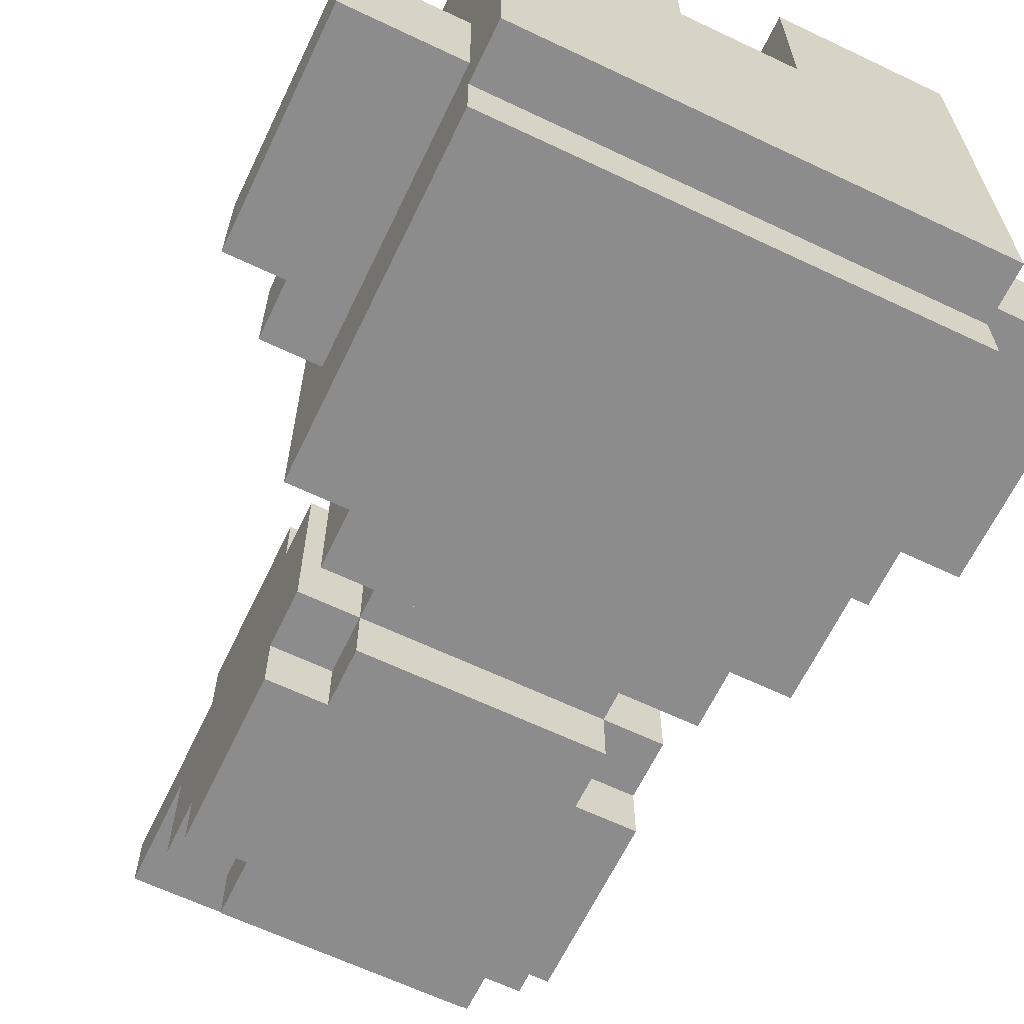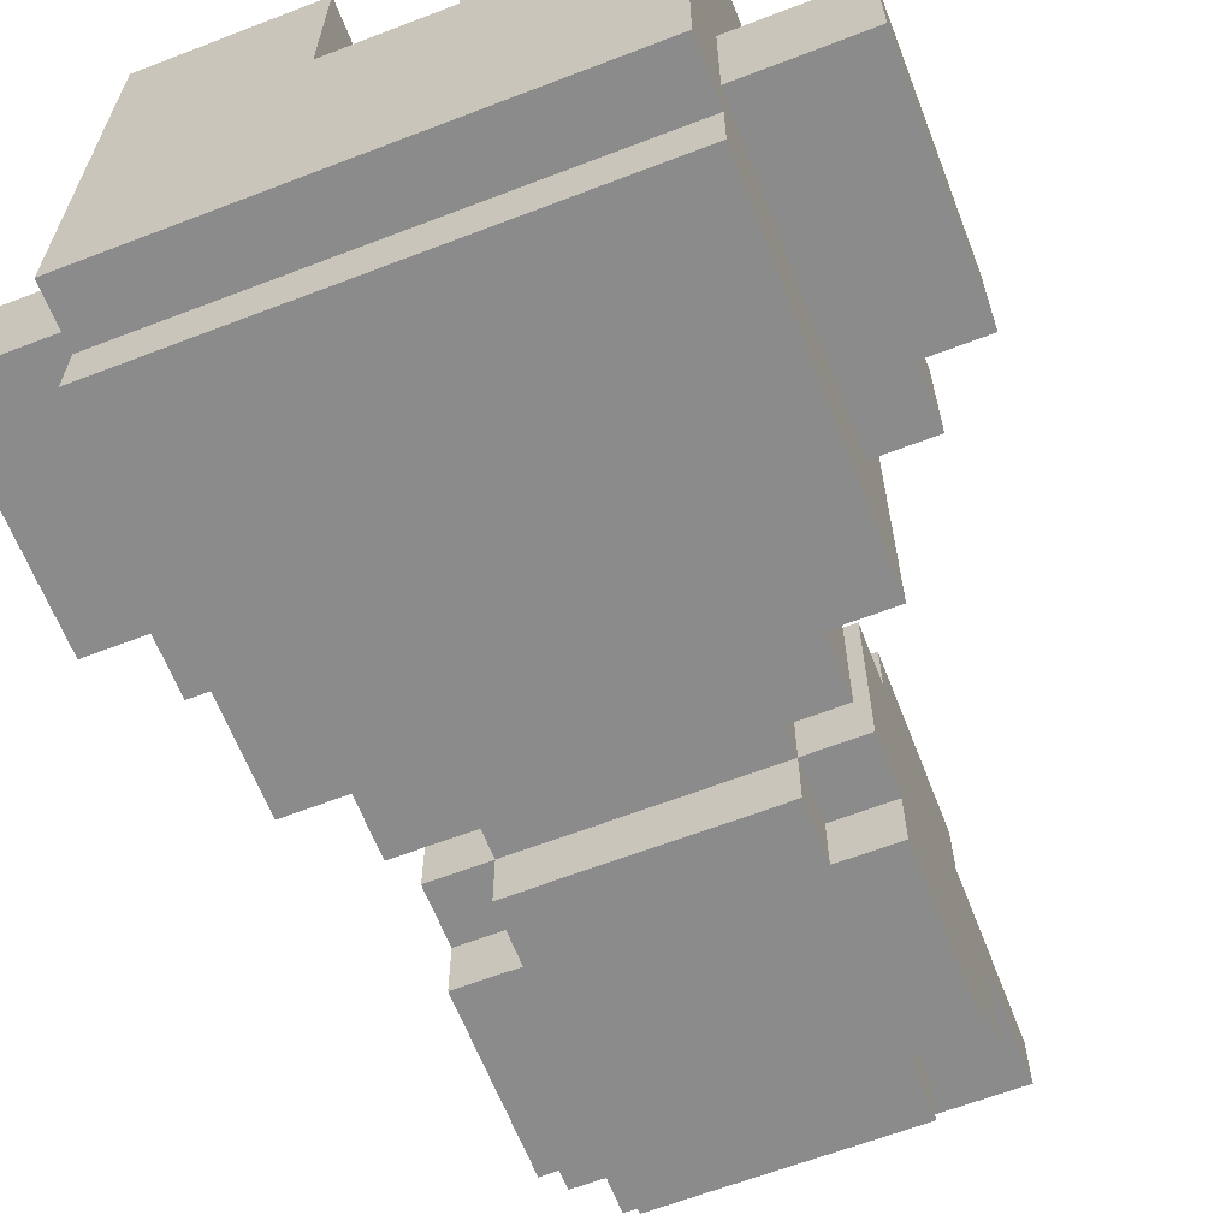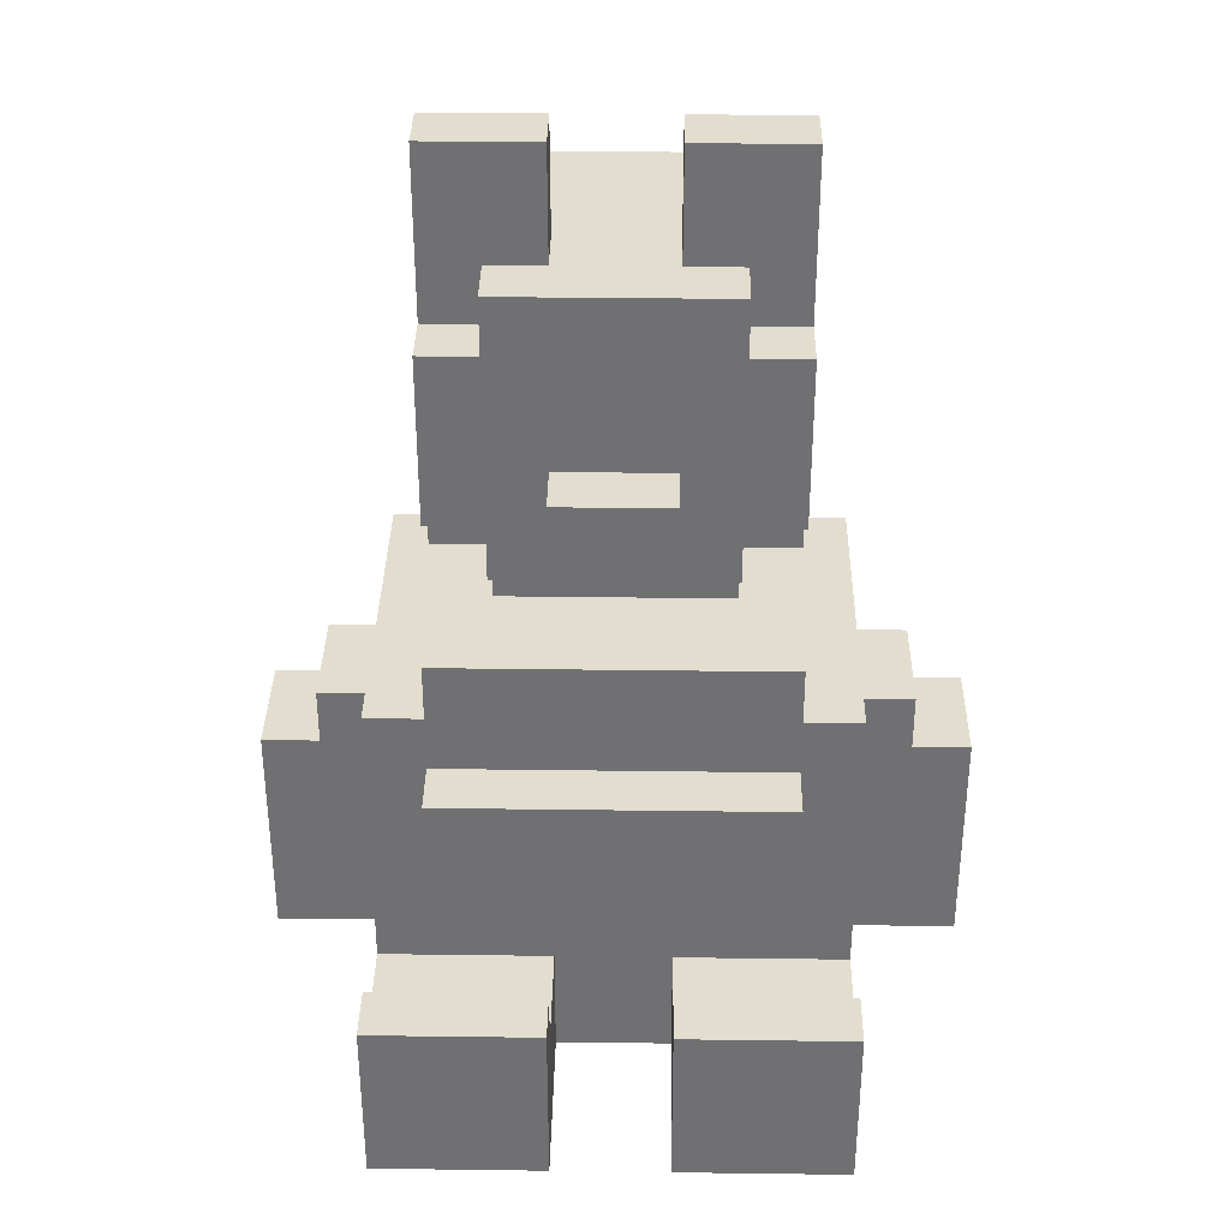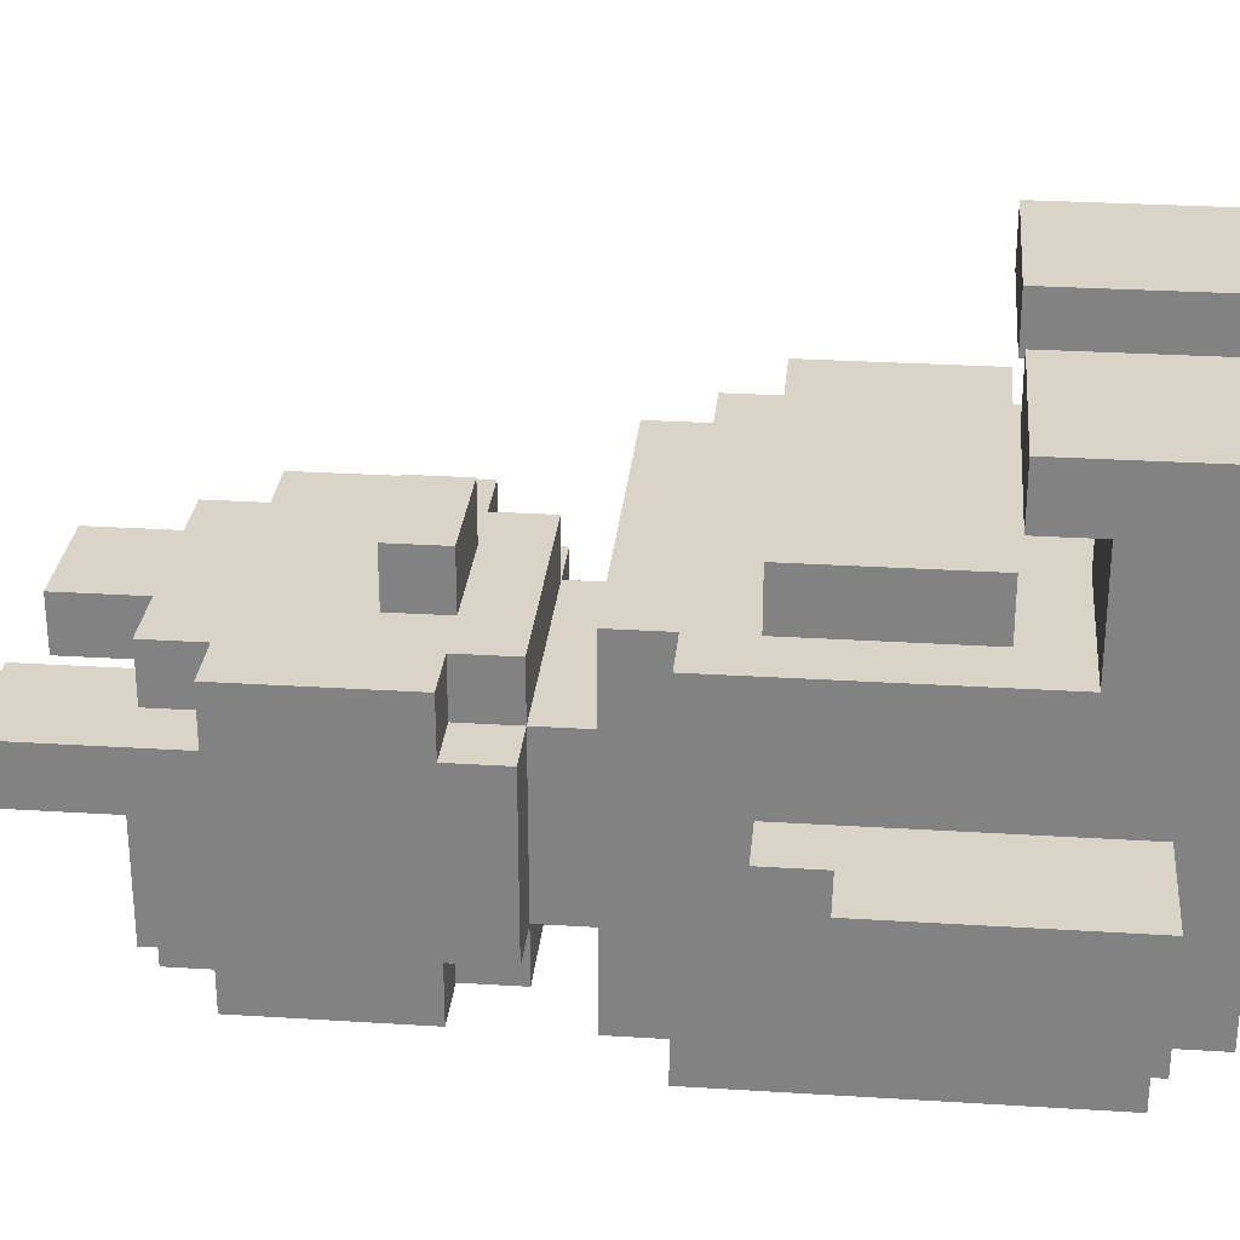
<metadata>
{"format":"obj","ext":"obj","renderer":"f3d","projection":"perspective","resolution":1024,"background":"white","views":[{"elev":-64.3,"azim":-25.6,"up":"+Z"},{"elev":-63.8,"azim":21.2,"up":"+Z"},{"elev":34.9,"azim":1.0,"up":"+Y"},{"elev":28.4,"azim":-84.6,"up":"+Z"}]}
</metadata>
<code>
o
v -0.7 0.1 -1.6
v -0.7 0.1 -1.8
v -0.7 0.5 -1.6
v -0.7 0.5 -1.8
v -0.6 0.5 -1.6
v -0.6 0.5 -1.8
v -0.6 0.6 -1.6
v -0.6 0.6 -1.8
v -0.5 0 -1.1
v -0.5 0 -1.9
v -0.5 0.1 -1.6
v -0.5 0.1 -1.8
v -0.5 0.1 -1.9
v -0.5 0.1 -2
v -0.5 0.2 -1.2
v -0.5 0.2 -1.4
v -0.5 0.3 -1.1
v -0.5 0.3 -1.2
v -0.5 0.6 -1.6
v -0.5 0.6 -1.8
v -0.5 0.7 -1.4
v -0.5 0.7 -2
v -0.4 0.3 -1.3
v -0.4 0.3 -1.4
v -0.4 0.6 -1.3
v -0.4 0.6 -1.4
v -0.4 0.7 -1.4
v -0.4 0.7 -2
v -0.4 0.8 -1.4
v -0.4 0.8 -2
v -0.4 0.9 -1.6
v -0.4 0.9 -1.9
v -0.4 1 -1.5
v -0.4 1 -1.6
v -0.4 1 -1.9
v -0.4 1 -2
v -0.4 1.3 -1.5
v -0.4 1.3 -1.6
v -0.4 1.3 -1.9
v -0.4 1.3 -2
v -0.4 1.4 -1.7
v -0.4 1.4 -1.9
v -0.4 1.6 -1.6
v -0.4 1.6 -1.7
v -0.3 0.8 -1.6
v -0.3 0.8 -1.9
v -0.3 0.9 -1.5
v -0.3 0.9 -1.6
v -0.3 0.9 -1.9
v -0.3 0.9 -2
v -0.3 1 -1.5
v -0.3 1 -1.6
v -0.3 1 -1.9
v -0.3 1 -2
v -0.3 1.3 -1.5
v -0.3 1.3 -1.6
v -0.3 1.3 -1.9
v -0.3 1.3 -2
v -0.3 1.4 -1.5
v -0.3 1.4 -1.6
v -0.3 1.4 -1.9
v -0.3 1.4 -2
v -0.2 1 -1.4
v -0.2 1 -1.5
v -0.2 1.1 -1.4
v -0.2 1.1 -1.5
v 0 0 -1.1
v 0 0 -1.4
v 0 0.2 -1.2
v 0 0.2 -1.4
v 0 0.3 -1.1
v 0 0.3 -1.2
v 0 1.4 -1.6
v 0 1.4 -1.7
v 0 1.6 -1.6
v 0 1.6 -1.7
v -0.2 0 -1.1
v -0.2 0 -1.4
v -0.2 0.2 -1.2
v -0.2 0.2 -1.4
v -0.2 0.3 -1.1
v -0.2 0.3 -1.2
v -0.2 1.4 -1.6
v -0.2 1.4 -1.7
v -0.2 1.6 -1.6
v -0.2 1.6 -1.7
v 0 1 -1.4
v 0 1 -1.5
v 0 1.1 -1.4
v 0 1.1 -1.5
v 0.1 0.8 -1.6
v 0.1 0.8 -1.9
v 0.1 0.9 -1.5
v 0.1 0.9 -1.6
v 0.1 0.9 -1.9
v 0.1 0.9 -2
v 0.1 1 -1.5
v 0.1 1 -1.6
v 0.1 1 -1.9
v 0.1 1 -2
v 0.1 1.3 -1.5
v 0.1 1.3 -1.6
v 0.1 1.3 -1.9
v 0.1 1.3 -2
v 0.1 1.4 -1.5
v 0.1 1.4 -1.6
v 0.1 1.4 -1.9
v 0.1 1.4 -2
v 0.2 0.3 -1.3
v 0.2 0.3 -1.4
v 0.2 0.6 -1.3
v 0.2 0.6 -1.4
v 0.2 0.7 -1.4
v 0.2 0.7 -2
v 0.2 0.8 -1.4
v 0.2 0.8 -2
v 0.2 0.9 -1.6
v 0.2 0.9 -1.9
v 0.2 1 -1.5
v 0.2 1 -1.6
v 0.2 1 -1.9
v 0.2 1 -2
v 0.2 1.3 -1.5
v 0.2 1.3 -1.6
v 0.2 1.3 -1.9
v 0.2 1.3 -2
v 0.2 1.4 -1.7
v 0.2 1.4 -1.9
v 0.2 1.6 -1.6
v 0.2 1.6 -1.7
v 0.3 0 -1.1
v 0.3 0 -1.9
v 0.3 0.1 -1.6
v 0.3 0.1 -1.8
v 0.3 0.1 -1.9
v 0.3 0.1 -2
v 0.3 0.2 -1.2
v 0.3 0.2 -1.4
v 0.3 0.3 -1.1
v 0.3 0.3 -1.2
v 0.3 0.6 -1.6
v 0.3 0.6 -1.8
v 0.3 0.7 -1.4
v 0.3 0.7 -2
v 0.4 0.5 -1.6
v 0.4 0.5 -1.8
v 0.4 0.6 -1.6
v 0.4 0.6 -1.8
v 0.5 0.1 -1.6
v 0.5 0.1 -1.8
v 0.5 0.5 -1.6
v 0.5 0.5 -1.8
v -0.5 0 -1.1
v -0.5 0.3 -1.1
v -0.2 0 -1.1
v -0.2 0.3 -1.1
v 0 0 -1.1
v 0 0.3 -1.1
v 0.3 0 -1.1
v 0.3 0.3 -1.1
v -0.4 0.3 -1.3
v -0.4 0.6 -1.3
v 0.2 0.3 -1.3
v 0.2 0.6 -1.3
v -0.5 0.2 -1.4
v -0.5 0.7 -1.4
v -0.4 0.3 -1.4
v -0.4 0.6 -1.4
v -0.4 0.7 -1.4
v -0.4 0.8 -1.4
v -0.2 0 -1.4
v -0.2 0.2 -1.4
v -0.2 1 -1.4
v -0.2 1.1 -1.4
v 0 0 -1.4
v 0 0.2 -1.4
v 0 1 -1.4
v 0 1.1 -1.4
v 0.2 0.3 -1.4
v 0.2 0.6 -1.4
v 0.2 0.7 -1.4
v 0.2 0.8 -1.4
v 0.3 0.2 -1.4
v 0.3 0.7 -1.4
v -0.4 1 -1.5
v -0.4 1.3 -1.5
v -0.3 0.9 -1.5
v -0.3 1 -1.5
v -0.3 1.1 -1.5
v -0.3 1.2 -1.5
v -0.3 1.3 -1.5
v -0.3 1.4 -1.5
v -0.2 1 -1.5
v -0.2 1.1 -1.5
v -0.2 1.2 -1.5
v 0 1 -1.5
v 0 1.1 -1.5
v 0 1.2 -1.5
v 0.1 0.9 -1.5
v 0.1 1 -1.5
v 0.1 1.1 -1.5
v 0.1 1.2 -1.5
v 0.1 1.3 -1.5
v 0.1 1.4 -1.5
v 0.2 1 -1.5
v 0.2 1.3 -1.5
v -0.7 0.1 -1.6
v -0.7 0.5 -1.6
v -0.6 0.5 -1.6
v -0.6 0.6 -1.6
v -0.5 0.1 -1.6
v -0.5 0.6 -1.6
v -0.4 0.9 -1.6
v -0.4 1 -1.6
v -0.4 1.3 -1.6
v -0.4 1.6 -1.6
v -0.3 0.8 -1.6
v -0.3 0.9 -1.6
v -0.3 1 -1.6
v -0.3 1.3 -1.6
v -0.3 1.4 -1.6
v -0.2 1.4 -1.6
v -0.2 1.6 -1.6
v 0 1.4 -1.6
v 0 1.6 -1.6
v 0.1 0.8 -1.6
v 0.1 0.9 -1.6
v 0.1 1 -1.6
v 0.1 1.3 -1.6
v 0.1 1.4 -1.6
v 0.2 0.9 -1.6
v 0.2 1 -1.6
v 0.2 1.3 -1.6
v 0.2 1.6 -1.6
v 0.3 0.1 -1.6
v 0.3 0.6 -1.6
v 0.4 0.5 -1.6
v 0.4 0.6 -1.6
v 0.5 0.1 -1.6
v 0.5 0.5 -1.6
v -0.5 0.2 -1.2
v -0.5 0.3 -1.2
v -0.2 0.2 -1.2
v -0.2 0.3 -1.2
v 0 0.2 -1.2
v 0 0.3 -1.2
v 0.3 0.2 -1.2
v 0.3 0.3 -1.2
v -0.4 1.4 -1.7
v -0.4 1.6 -1.7
v -0.2 1.4 -1.7
v -0.2 1.6 -1.7
v 0 1.4 -1.7
v 0 1.6 -1.7
v 0.2 1.4 -1.7
v 0.2 1.6 -1.7
v -0.7 0.1 -1.8
v -0.7 0.5 -1.8
v -0.6 0.5 -1.8
v -0.6 0.6 -1.8
v -0.5 0.1 -1.8
v -0.5 0.6 -1.8
v 0.3 0.1 -1.8
v 0.3 0.6 -1.8
v 0.4 0.5 -1.8
v 0.4 0.6 -1.8
v 0.5 0.1 -1.8
v 0.5 0.5 -1.8
v -0.5 0 -1.9
v -0.5 0.1 -1.9
v -0.4 0.9 -1.9
v -0.4 1 -1.9
v -0.4 1.3 -1.9
v -0.4 1.4 -1.9
v -0.3 0.8 -1.9
v -0.3 0.9 -1.9
v -0.3 1 -1.9
v -0.3 1.3 -1.9
v -0.3 1.4 -1.9
v 0.1 0.8 -1.9
v 0.1 0.9 -1.9
v 0.1 1 -1.9
v 0.1 1.3 -1.9
v 0.1 1.4 -1.9
v 0.2 0.9 -1.9
v 0.2 1 -1.9
v 0.2 1.3 -1.9
v 0.2 1.4 -1.9
v 0.3 0 -1.9
v 0.3 0.1 -1.9
v -0.5 0.1 -2
v -0.5 0.7 -2
v -0.4 0.7 -2
v -0.4 0.8 -2
v -0.4 1 -2
v -0.4 1.3 -2
v -0.3 0.9 -2
v -0.3 1 -2
v -0.3 1.3 -2
v -0.3 1.4 -2
v 0.1 0.9 -2
v 0.1 1 -2
v 0.1 1.3 -2
v 0.1 1.4 -2
v 0.2 0.7 -2
v 0.2 0.8 -2
v 0.2 1 -2
v 0.2 1.3 -2
v 0.3 0.1 -2
v 0.3 0.7 -2
v -0.5 0 -1.1
v -0.2 0 -1.1
v 0 0 -1.1
v 0.3 0 -1.1
v -0.2 0 -1.4
v 0 0 -1.4
v -0.5 0 -1.9
v 0.3 0 -1.9
v -0.7 0.1 -1.6
v -0.5 0.1 -1.6
v 0.3 0.1 -1.6
v 0.5 0.1 -1.6
v -0.7 0.1 -1.8
v -0.5 0.1 -1.8
v 0.3 0.1 -1.8
v 0.5 0.1 -1.8
v -0.5 0.1 -1.9
v 0.3 0.1 -1.9
v -0.5 0.1 -2
v 0.3 0.1 -2
v -0.4 0.3 -1.3
v 0.2 0.3 -1.3
v -0.4 0.3 -1.4
v 0.2 0.3 -1.4
v -0.3 0.9 -1.5
v 0.1 0.9 -1.5
v -0.4 0.9 -1.6
v -0.3 0.9 -1.6
v 0.1 0.9 -1.6
v 0.2 0.9 -1.6
v -0.4 0.9 -1.9
v -0.3 0.9 -1.9
v 0.1 0.9 -1.9
v 0.2 0.9 -1.9
v -0.3 0.9 -2
v 0.1 0.9 -2
v -0.2 1 -1.4
v 0 1 -1.4
v -0.4 1 -1.5
v -0.3 1 -1.5
v -0.2 1 -1.5
v 0 1 -1.5
v 0.1 1 -1.5
v 0.2 1 -1.5
v -0.4 1 -1.6
v -0.3 1 -1.6
v 0.1 1 -1.6
v 0.2 1 -1.6
v -0.4 1 -1.9
v -0.3 1 -1.9
v 0.1 1 -1.9
v 0.2 1 -1.9
v -0.4 1 -2
v -0.3 1 -2
v 0.1 1 -2
v 0.2 1 -2
v -0.5 0.2 -1.2
v -0.2 0.2 -1.2
v 0 0.2 -1.2
v 0.3 0.2 -1.2
v -0.5 0.2 -1.4
v -0.2 0.2 -1.4
v 0 0.2 -1.4
v 0.3 0.2 -1.4
v -0.5 0.3 -1.1
v -0.2 0.3 -1.1
v 0 0.3 -1.1
v 0.3 0.3 -1.1
v -0.5 0.3 -1.2
v -0.2 0.3 -1.2
v 0 0.3 -1.2
v 0.3 0.3 -1.2
v -0.7 0.5 -1.6
v -0.6 0.5 -1.6
v 0.4 0.5 -1.6
v 0.5 0.5 -1.6
v -0.7 0.5 -1.8
v -0.6 0.5 -1.8
v 0.4 0.5 -1.8
v 0.5 0.5 -1.8
v -0.4 0.6 -1.3
v 0.2 0.6 -1.3
v -0.4 0.6 -1.4
v 0.2 0.6 -1.4
v -0.6 0.6 -1.6
v -0.5 0.6 -1.6
v 0.3 0.6 -1.6
v 0.4 0.6 -1.6
v -0.6 0.6 -1.8
v -0.5 0.6 -1.8
v 0.3 0.6 -1.8
v 0.4 0.6 -1.8
v -0.5 0.7 -1.4
v -0.4 0.7 -1.4
v 0.2 0.7 -1.4
v 0.3 0.7 -1.4
v -0.5 0.7 -2
v -0.4 0.7 -2
v 0.2 0.7 -2
v 0.3 0.7 -2
v -0.4 0.8 -1.4
v 0.2 0.8 -1.4
v -0.3 0.8 -1.6
v 0.1 0.8 -1.6
v -0.3 0.8 -1.9
v 0.1 0.8 -1.9
v -0.4 0.8 -2
v 0.2 0.8 -2
v -0.2 1.1 -1.4
v 0 1.1 -1.4
v -0.2 1.1 -1.5
v 0 1.1 -1.5
v -0.4 1.3 -1.5
v -0.3 1.3 -1.5
v 0.1 1.3 -1.5
v 0.2 1.3 -1.5
v -0.4 1.3 -1.6
v -0.3 1.3 -1.6
v 0.1 1.3 -1.6
v 0.2 1.3 -1.6
v -0.4 1.3 -1.9
v -0.3 1.3 -1.9
v 0.1 1.3 -1.9
v 0.2 1.3 -1.9
v -0.4 1.3 -2
v -0.3 1.3 -2
v 0.1 1.3 -2
v 0.2 1.3 -2
v -0.3 1.4 -1.5
v 0.1 1.4 -1.5
v -0.3 1.4 -1.6
v -0.2 1.4 -1.6
v 0 1.4 -1.6
v 0.1 1.4 -1.6
v -0.4 1.4 -1.7
v -0.2 1.4 -1.7
v 0 1.4 -1.7
v 0.2 1.4 -1.7
v -0.4 1.4 -1.9
v -0.3 1.4 -1.9
v 0.1 1.4 -1.9
v 0.2 1.4 -1.9
v -0.3 1.4 -2
v 0.1 1.4 -2
v -0.4 1.6 -1.6
v -0.2 1.6 -1.6
v 0 1.6 -1.6
v 0.2 1.6 -1.6
v -0.4 1.6 -1.7
v -0.2 1.6 -1.7
v 0 1.6 -1.7
v 0.2 1.6 -1.7
f 3 2 1
f 4 2 3
f 7 6 5
f 8 6 7
f 11 10 9
f 12 10 11
f 13 10 12
f 15 11 9
f 16 11 15
f 17 15 9
f 18 15 17
f 19 11 16
f 20 14 13
f 20 13 12
f 21 19 16
f 21 20 19
f 22 14 20
f 22 20 21
f 25 24 23
f 26 24 25
f 29 28 27
f 30 28 29
f 34 32 31
f 35 32 34
f 37 34 33
f 37 36 35
f 37 35 34
f 38 36 37
f 39 36 38
f 40 36 39
f 41 39 38
f 42 39 41
f 43 41 38
f 44 41 43
f 48 46 45
f 49 46 48
f 51 48 47
f 52 48 51
f 53 50 49
f 54 50 53
f 59 56 55
f 60 56 59
f 61 58 57
f 62 58 61
f 65 64 63
f 66 64 65
f 69 68 67
f 70 68 69
f 71 69 67
f 72 69 71
f 75 74 73
f 76 74 75
f 77 78 79
f 79 78 80
f 77 79 81
f 81 79 82
f 83 84 85
f 85 84 86
f 87 88 89
f 89 88 90
f 91 92 94
f 94 92 95
f 93 94 97
f 97 94 98
f 95 96 99
f 99 96 100
f 101 102 105
f 105 102 106
f 103 104 107
f 107 104 108
f 109 110 111
f 111 110 112
f 113 114 115
f 115 114 116
f 117 118 120
f 120 118 121
f 119 120 123
f 121 122 123
f 120 121 123
f 123 122 124
f 124 122 125
f 125 122 126
f 124 125 127
f 127 125 128
f 124 127 129
f 129 127 130
f 131 132 133
f 133 132 134
f 134 132 135
f 131 133 137
f 137 133 138
f 131 137 139
f 139 137 140
f 138 133 141
f 135 136 142
f 134 135 142
f 138 141 143
f 141 142 143
f 142 136 144
f 143 142 144
f 145 146 147
f 147 146 148
f 149 150 151
f 151 150 152
f 155 154 153
f 156 154 155
f 159 158 157
f 160 158 159
f 163 162 161
f 164 162 163
f 167 166 165
f 168 166 167
f 169 166 168
f 172 167 165
f 175 172 171
f 176 167 172
f 176 172 175
f 177 174 173
f 178 174 177
f 179 167 176
f 180 169 168
f 180 170 169
f 181 170 180
f 182 170 181
f 183 179 176
f 183 180 179
f 183 181 180
f 184 181 183
f 188 186 185
f 189 186 188
f 190 186 189
f 191 186 190
f 193 188 187
f 193 189 188
f 194 190 189
f 194 189 193
f 195 192 191
f 195 190 194
f 195 191 190
f 196 193 187
f 197 195 194
f 198 192 195
f 198 195 197
f 199 197 196
f 199 196 187
f 200 197 199
f 201 198 197
f 201 197 200
f 202 192 198
f 202 198 201
f 203 192 202
f 204 192 203
f 205 201 200
f 205 203 202
f 205 202 201
f 206 203 205
f 209 208 207
f 211 209 207
f 211 210 209
f 212 210 211
f 218 214 213
f 219 214 218
f 220 216 215
f 221 216 220
f 222 216 221
f 223 216 222
f 226 218 217
f 227 218 226
f 230 225 224
f 231 228 227
f 232 228 231
f 233 230 229
f 234 225 230
f 234 230 233
f 237 236 235
f 238 236 237
f 239 237 235
f 240 237 239
f 241 242 243
f 243 242 244
f 245 246 247
f 247 246 248
f 249 250 251
f 251 250 252
f 253 254 255
f 255 254 256
f 257 258 259
f 257 259 261
f 259 260 261
f 261 260 262
f 263 264 265
f 265 264 266
f 263 265 267
f 267 265 268
f 271 272 276
f 276 272 277
f 273 274 278
f 278 274 279
f 275 276 280
f 280 276 281
f 281 282 285
f 285 282 286
f 283 284 287
f 287 284 288
f 269 270 289
f 289 270 290
f 291 292 293
f 295 296 298
f 298 296 299
f 297 298 301
f 299 300 301
f 298 299 301
f 301 300 302
f 302 300 303
f 303 300 304
f 291 293 305
f 293 294 305
f 305 294 306
f 302 303 307
f 307 303 308
f 291 305 309
f 309 305 310
f 315 312 311
f 316 314 313
f 317 315 311
f 317 316 315
f 318 314 316
f 318 316 317
f 323 320 319
f 324 320 323
f 325 322 321
f 326 322 325
f 329 328 327
f 330 328 329
f 333 332 331
f 334 332 333
f 338 336 335
f 339 336 338
f 341 338 337
f 342 338 341
f 343 340 339
f 344 340 343
f 345 343 342
f 346 343 345
f 351 348 347
f 352 348 351
f 355 350 349
f 356 350 355
f 357 354 353
f 358 354 357
f 363 360 359
f 364 360 363
f 365 362 361
f 366 362 365
f 367 368 371
f 371 368 372
f 369 370 373
f 373 370 374
f 375 376 379
f 379 376 380
f 377 378 381
f 381 378 382
f 383 384 387
f 387 384 388
f 385 386 389
f 389 386 390
f 391 392 393
f 393 392 394
f 395 396 399
f 399 396 400
f 397 398 401
f 401 398 402
f 403 404 407
f 407 404 408
f 405 406 409
f 409 406 410
f 411 412 413
f 413 412 414
f 411 413 415
f 414 412 416
f 411 415 417
f 415 416 417
f 416 412 418
f 417 416 418
f 419 420 421
f 421 420 422
f 423 424 427
f 427 424 428
f 425 426 429
f 429 426 430
f 431 432 435
f 435 432 436
f 433 434 437
f 437 434 438
f 439 440 441
f 441 440 442
f 442 440 443
f 443 440 444
f 442 443 446
f 446 443 447
f 446 447 449
f 447 448 449
f 445 446 449
f 449 448 450
f 450 448 451
f 451 448 452
f 450 451 453
f 453 451 454
f 455 456 459
f 459 456 460
f 457 458 461
f 461 458 462

</code>
